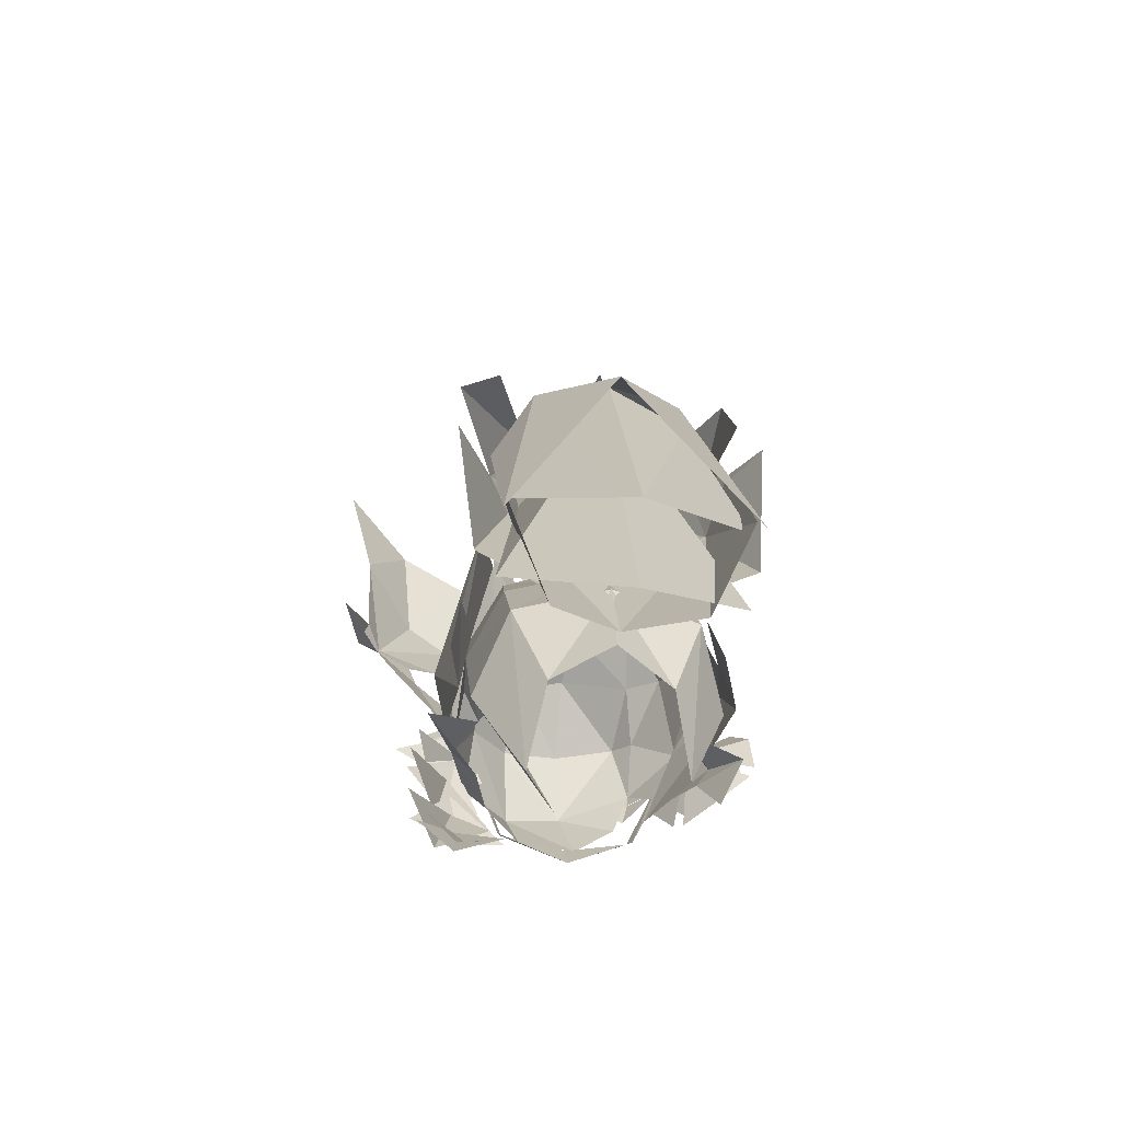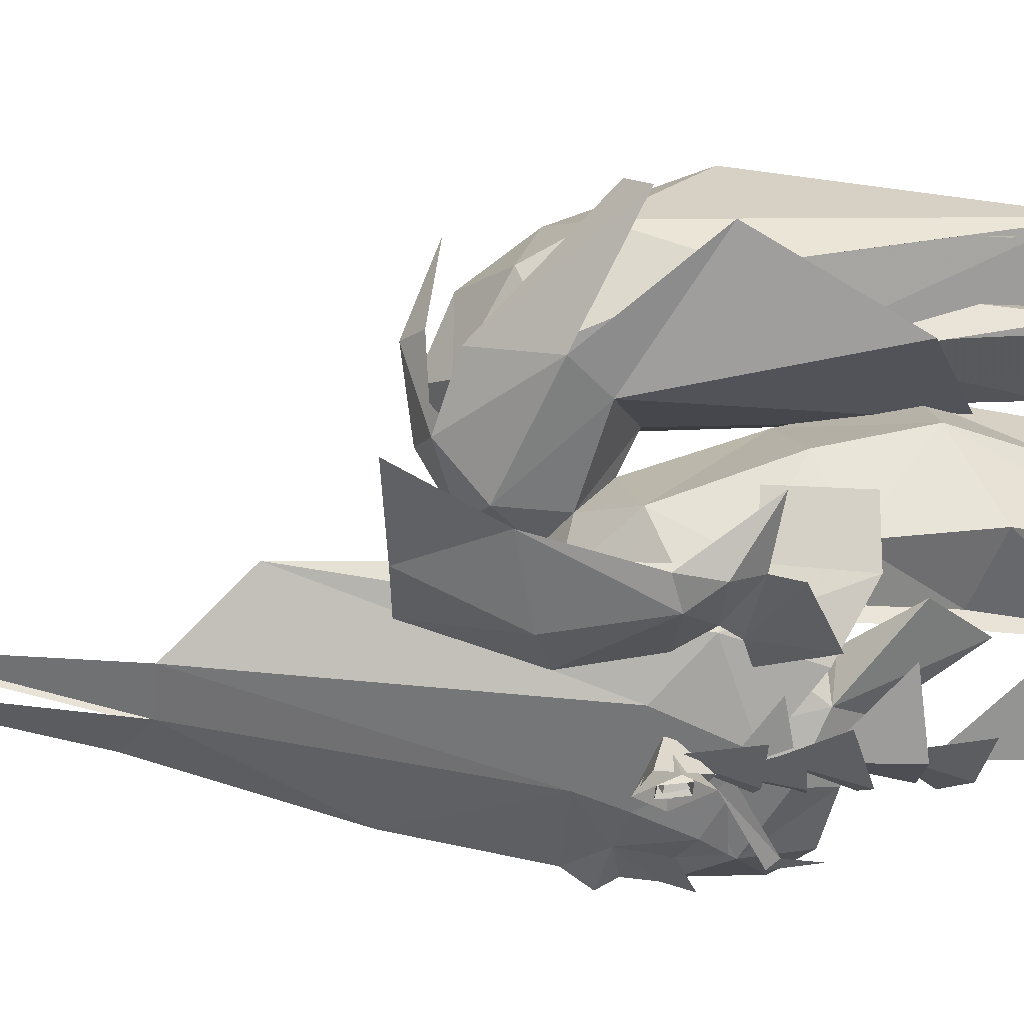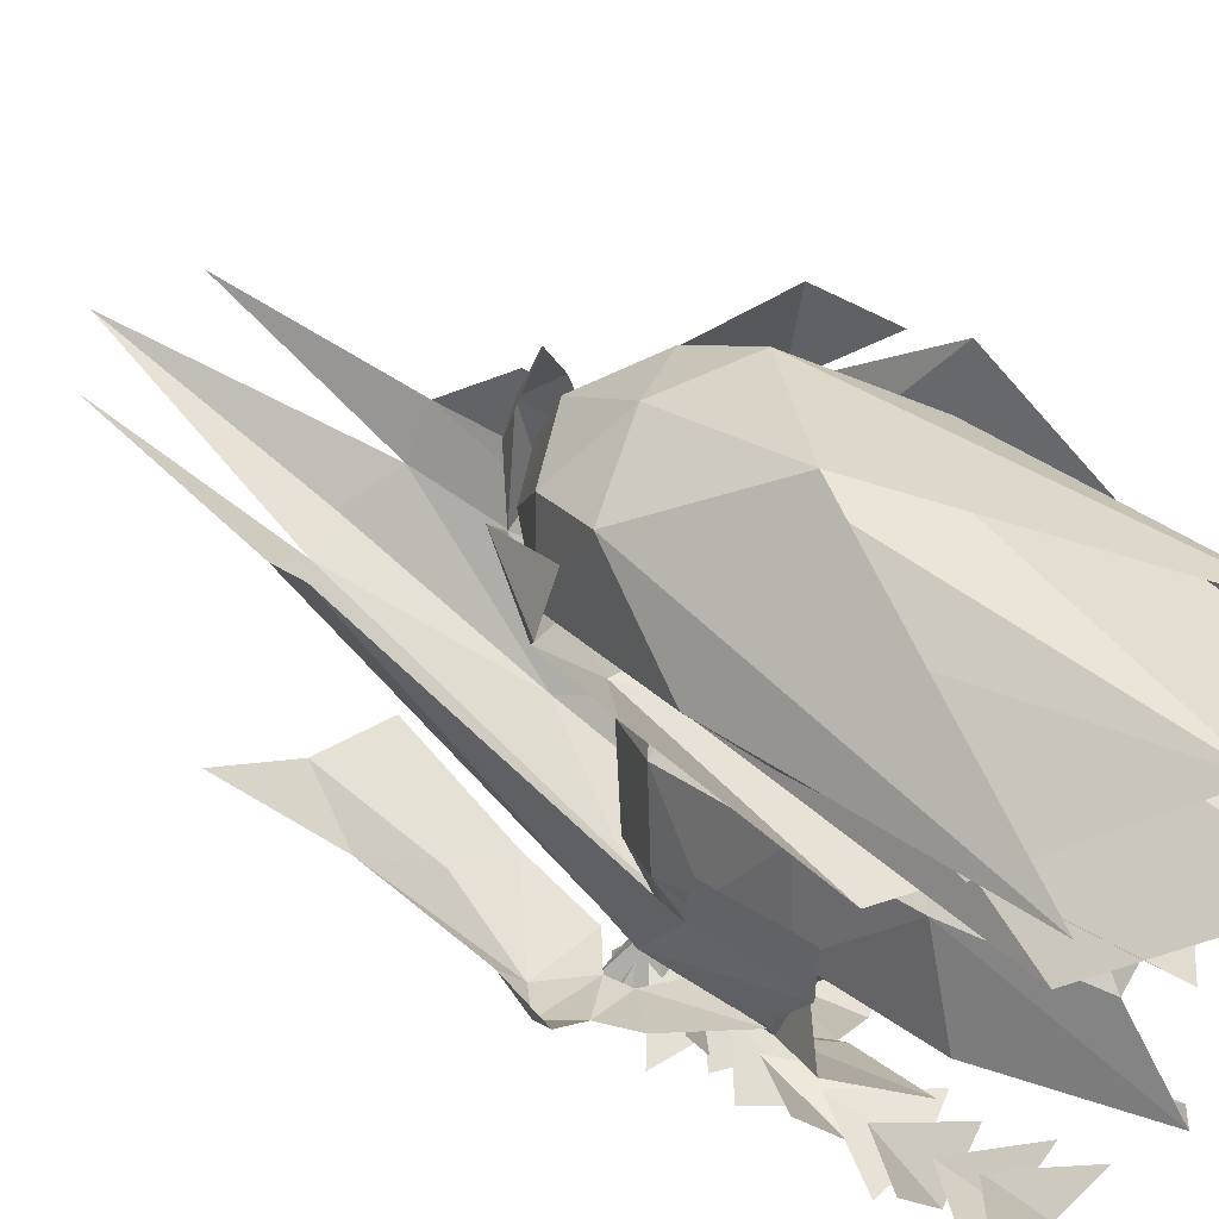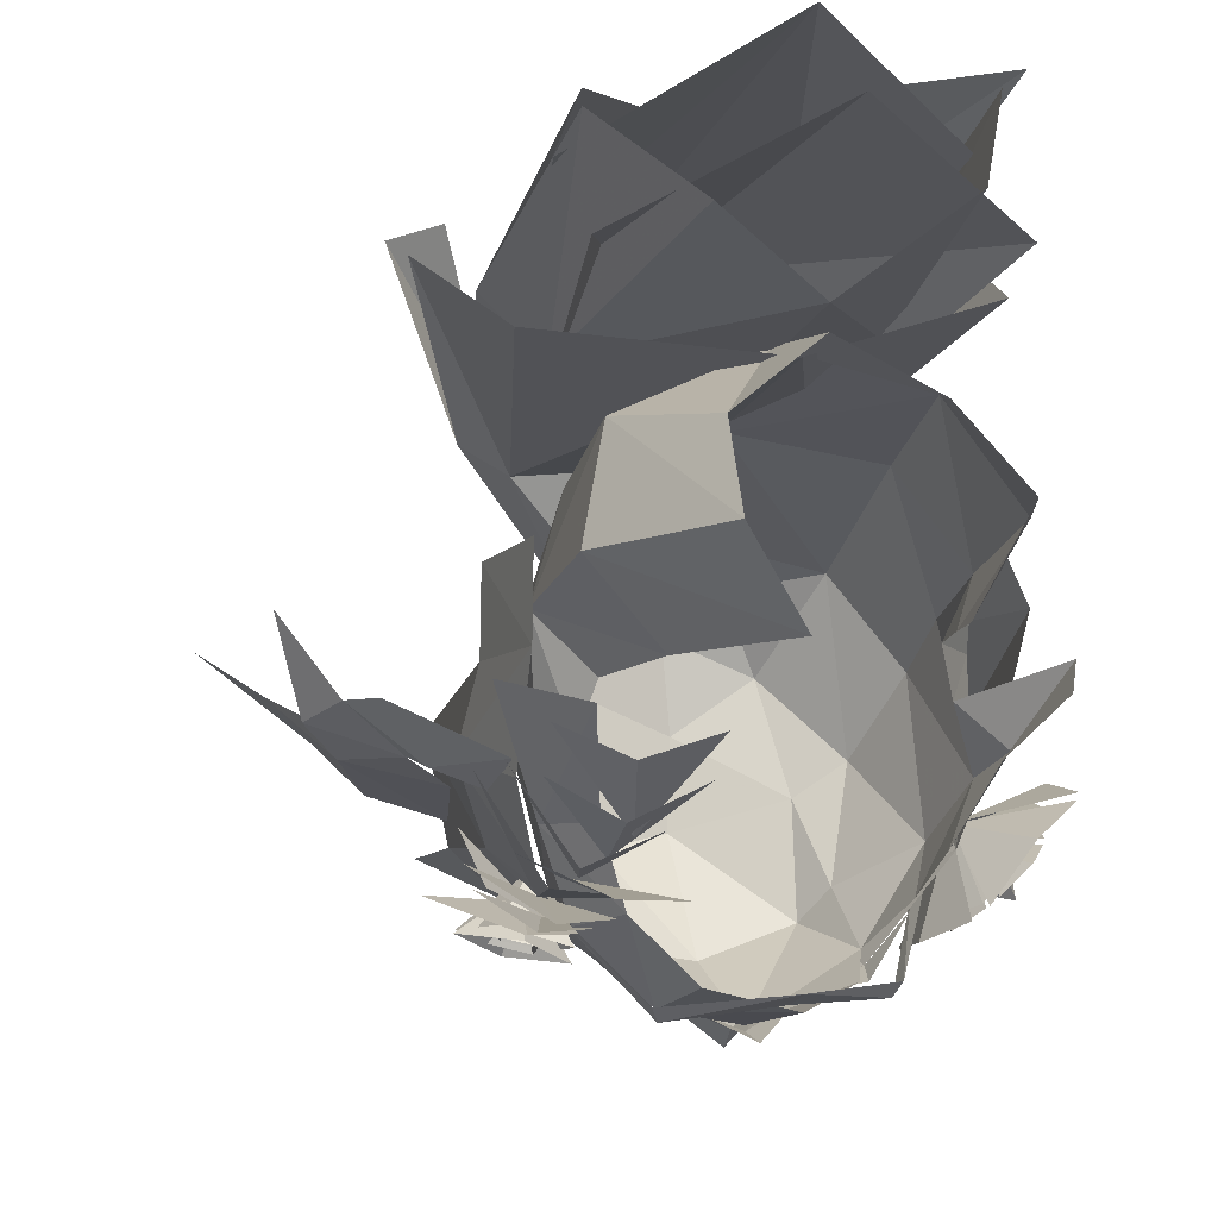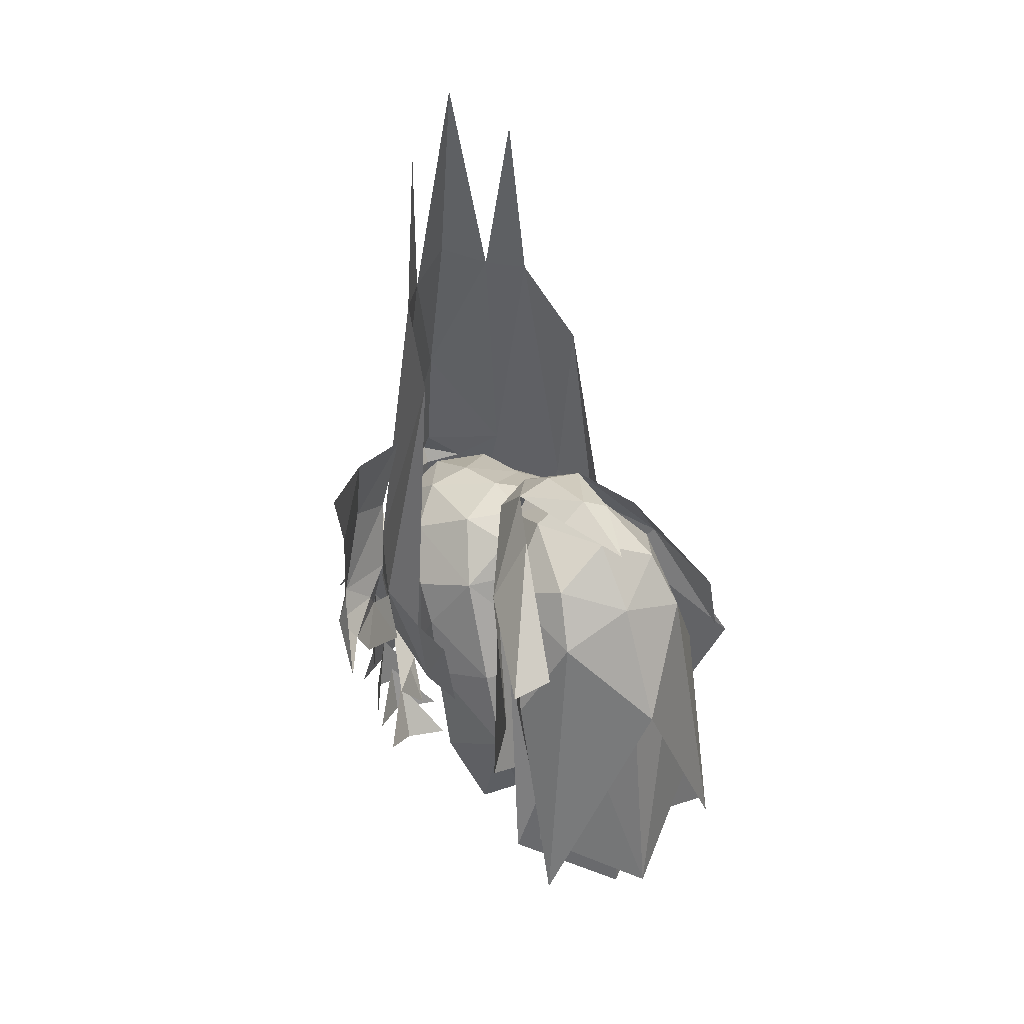
<metadata>
{"format":"obj","ext":"obj","renderer":"f3d","projection":"perspective","resolution":1024,"background":"white","views":[{"elev":-68.3,"azim":167.4,"up":"+Z"},{"elev":-12.5,"azim":85.6,"up":"+Y"},{"elev":53.6,"azim":133.4,"up":"+Y"},{"elev":-8.6,"azim":168.7,"up":"+Y"},{"elev":34.7,"azim":142.3,"up":"+Z"}]}
</metadata>
<code>
g common_hair_female_3027
v 3.819 -2.335 82.31
v 2.046 -4.055 82.42
v 3.359 -3.13 80.19
v 2.205 -3.697 83.53
v 0.08103 -4.845 83.58
v 1.022 -4.574 82.66
v 4.497 -1.101 81.09
v 2.996 -1.539 91.2
v 2.032 -2.421 91.25
v 0.3372 -4.205 87.06
v 3.699 0.2556 89.34
v 3.947 -1.617 78.95
v 3.899 0.1592 77.95
v 4.257 0.2432 80.34
v 2.836 -1.295 96.26
v 0.7496 -2.839 91.96
v 1.19 -1.658 97.77
v 4.253 1.714 80.24
v 3.877 1.743 77.96
v -0.000494 -5.027 82.42
v -0.0488 -5.1 81.66
v 0.9089 -4.753 81.46
v 1.864 -4.525 81.13
v -0.004966 -5.291 82.91
v 0.9089 -4.753 81.46
v -0.1099 -5.3 80.93
v 1.864 -4.525 81.13
v 1.659 -4.768 80.57
v 2.619 -3.86 80.68
v 2.925 -3.518 80.64
v 2.745 -3.689 80.9
v 1.819 -4.858 79.6
v -0.174 -4.7 78.41
v 1.685 -5.065 79.86
v -0.1415 -4.817 79.28
v -3.11 -1.547 82.68
v -3.061 -2.399 80.53
v -1.765 -3.621 82.62
v -1.725 -3.25 83.74
v -0.8653 -4.359 82.76
v -3.616 -0.1774 81.52
v -0.4718 -2.136 91.38
v -1.214 -1.06 91.42
v -1.685 0.8685 89.63
v -3.223 1.091 80.73
v -3.586 0.9664 78.32
v -3.421 -0.7786 79.34
v -0.4812 -0.9175 96.43
v -2.545 2.434 80.57
v -2.918 2.425 78.28
v -0.9193 -4.545 81.56
v -1.828 -4.104 81.33
v -0.9193 -4.545 81.56
v -1.828 -4.104 81.33
v -1.742 -4.381 80.75
v -2.458 -3.282 80.94
v -2.681 -2.879 80.93
v -2.017 -4.422 79.8
v -2.519 -3.09 81.18
v -1.907 -4.656 80.05
v 6.593 -0.4352 82.19
v 6.775 -0.6241 81.21
v 7.331 0.9245 80.23
v 4.135 -1.762 84.08
v 4.427 -1.453 81.96
v 6.155 -1.082 81.94
v 5.389 -1.35 84.48
v 4.096 -1.673 80.4
v 4.041 -1.369 78.72
v 4.966 -1.305 80.71
v 5.909 -0.2555 87.09
v 6.923 0.2272 84.97
v 7.83 1.246 87.35
v 4.036 -0.835 86.94
v 5.216 -1.105 81.17
v 5.817 -0.4193 79.66
v 6.273 -0.3711 80.44
v 2.524 -3.75 80.23
v 3.556 -3.794 80.21
v 3.324 -3.174 81.91
v 5.144 -3.22 80.3
v 2.488 -3.734 79.21
v 3.552 -3.809 79.36
v 3.22 -3.462 80.91
v 4.484 -3.184 79.52
v 2.589 -3.68 78.28
v 3.505 -3.774 78.12
v 3.418 -3.236 80.01
v 4.767 -2.877 78.71
v 1.857 -3.538 76.64
v 3.042 -3.565 76.16
v 3.488 -3.117 77.98
v 4.493 -2.958 76.02
v 2.236 -3.481 77.1
v 3.8 -3.348 77.16
v 3.591 -3.31 79.21
v 4.836 -1.64 77.5
v 2.39 -2.635 75.58
v 3.733 -3.235 75.21
v 3.391 -3.206 77.08
v 4.719 -1.764 75.41
v 2.09 -1.552 73.32
v 3.309 -1.956 73.45
v 3.013 -2.818 75.1
v 4.388 -1.419 73.87
v 2.068 -2.1 74.35
v 3.28 -2.697 74.28
v 3.231 -3.039 75.86
v 4.389 -2.078 74.4
v 4.252 -3.141 79.71
v 4.634 -2.256 79.92
v 3.22 -3.462 80.91
v 2.589 -4.105 81.81
v 3.462 -3.82 80.99
v 3.258 -2.881 81.88
v 4.404 -3.671 81.77
v 2.589 -4.105 81.81
v 3.53 -3.957 82.58
v 3.13 -3.953 82.11
v 3.156 -3.879 81.42
v 3.282 -2.983 81.87
v 3.839 -3.722 81.47
v 3.13 -3.953 82.11
v 3.813 -3.795 82.16
v 3.156 -3.848 81.96
v 3.303 -3.767 81.47
v 3.319 -3.139 81.86
v 3.776 -3.671 81.64
v 3.156 -3.848 81.96
v 3.629 -3.752 82.12
v 2.624 -3.893 81.34
v 3.833 -3.582 81.08
v 3.213 -2.694 81.9
v 4.298 -3.586 82.26
v 2.624 -3.893 81.34
v 3.089 -3.897 82.52
v -4.236 -2.323 81.77
v -4.601 -1.943 81.3
v -3.331 -2.307 80.97
v -4.484 -2.183 80.64
v -3.198 -3.425 81.41
v -3.331 -2.307 80.97
v -3.029 -3.613 80.75
v -3.447 -3.286 80.27
v -4.397 -2.297 80.41
v -4.065 -2.638 79.88
v -3.331 -2.307 80.97
v -3.615 -3.127 80.13
v -4.067 -2.482 81.92
v -3.331 -2.307 80.97
v -3.565 -2.919 82.17
v -3.286 -3.312 81.64
v -4.461 -1.532 81.37
v -4.579 -1.863 80.28
v -3.152 -2.034 80.95
v -3.805 -2.381 79.63
v -3.279 -2.644 82.36
v -3.152 -2.034 80.95
v -2.847 -3.494 81.74
v -2.645 -3.491 80.62
v -3.869 -2.313 79.65
v -3.264 -3.26 79.83
v -3.152 -2.034 80.95
v -2.625 -3.503 80.72
v -4.481 -1.521 81.27
v -3.152 -2.034 80.95
v -4.161 -2.098 82.2
v -3.215 -2.713 82.33
v -4.408 -1.798 82.48
v -4.77 -1.26 81.42
v -3.087 -1.971 80.95
v -4.906 -1.518 80.2
v -2.501 -3.823 81.82
v -3.087 -1.971 80.95
v -2.478 -3.801 80.58
v -2.999 -3.543 79.54
v -4.791 -1.667 79.9
v -3.949 -2.323 79.25
v -3.087 -1.971 80.95
v -3.222 -3.333 79.35
v -4.185 -2.007 82.67
v -3.087 -1.971 80.95
v -3.185 -2.752 82.75
v -2.617 -3.673 82.12
v -4.155 -3.11 81.06
v -3.365 -3.001 80.9
v -3.603 -2.723 81.46
v -3.8 -2.612 80.56
v -4.014 -2.311 81.12
v 0.7699 3.652 79.47
v -1.79 3.23 79.39
v -1.578 2.078 82.48
v 0.7953 2.61 82.52
v -2.848 1.132 80.7
v -2.883 1.54 78.85
v -2.25 0.422 78.37
v -2.961 0.4301 79.51
v -1.229 -1.375 83.41
v 0.5446 -0.3425 84.23
v -0.7667 0.5868 83.94
v -2.059 -0.7921 83.1
v -2.69 0.465 81.87
v -3.178 -1.37 79.96
v -2.806 -2.205 81.33
v 0.7201 1.221 84.04
v -2.593 -0.3474 78.99
v -3.344 -1.109 78.61
v -3.921 0.08264 77.22
v -2.494 -2.563 79
v -2.329 -3.16 80.23
v -1.679 -2.809 82.7
v -1.791 -3.852 81.38
v -3.015 -1.329 77.93
v -3.374 -0.6222 75.71
v -2.593 -0.3474 78.99
v -0.1528 1.909 83.51
v 3.083 1.545 82.24
v 3.226 2.659 79.13
v 0.7699 3.652 79.47
v 0.7953 2.61 82.52
v 3.859 0.7718 78.5
v 3.802 0.3744 80.35
v 3.133 -1.086 78.68
v 2.908 -0.2516 78.1
v 3.67 -0.4667 79.07
v -1.679 -2.809 82.7
v -1.235 -3.346 83.13
v -1.229 -1.375 83.41
v 0.3518 -3.956 83.15
v 0.6252 -1.895 84.08
v 0.5446 -0.3425 84.23
v -1.791 -3.852 81.38
v 0.03737 -5.02 81.33
v 2.962 -1.421 82.9
v 2.177 0.2558 83.79
v 1.823 -2.207 83.69
v 3.639 -2.29 78.89
v 3.741 -0.2847 81.53
v 2.984 -2.913 81.75
v 1.666 1.702 83.42
v 0.7201 1.221 84.04
v 1.907 -3.813 82.56
v 1.607 -4.845 80.39
v 3.022 -3.704 79.56
v 2.404 -3.584 78.55
v 2.903 -2.337 77.97
v -0.4241 -4.915 79.52
v 1.246 -4.605 78.83
v 3.386 -0.9113 75.82
v 4.591 -0.4219 77.23
v -1.14 3.131 73.97
v -1.819 3.797 76.84
v 0.6993 4.345 76.62
v 0.5376 3.984 74
v -2.83 1.86 75.82
v -1.868 0.2883 76.31
v -1.856 1.509 72.35
v -1.077 -0.09818 72.95
v 0.6993 4.345 76.62
v 3.112 3.236 76.58
v 2.002 2.773 73.8
v 0.5376 3.984 74
v 2.329 -0.1928 76.09
v 3.674 1.121 75.47
v 2.165 1.052 72.14
v 1.112 -0.3474 72.83
v -1.462 -4.413 80.23
v 0.7201 1.221 84.04
v 1.666 1.702 83.42
v 1.914 1.752 85.03
v 3.383 3.501 82.82
v 4.056 4.146 83.77
v 2.135 3.01 86.16
v 0.8815 3.594 82.03
v 0.7953 2.61 82.52
v 1.054 3.07 86.44
v 0.8434 1.623 85.55
v 3.082 4.549 85.66
v 0.57 3.931 75.37
v 4.352 4.531 76.9
v 5.319 6.45 80.75
v 5.45 7.03 82.29
v 4.444 7.464 82.74
v 1.301 5.105 86.75
v 2.066 5.145 86.29
v 1.495 7.183 85.94
v 1.422 7.424 84.01
v 1.359 6.103 85.69
v 3 6.164 84.65
v 3.389 6.989 83.08
v 1.19 4.259 86.45
v 2.288 4.109 85.78
v 1.838 2.471 85.07
v 3 3.516 82.81
v 3.685 4.491 84
v 0.5437 4.374 73.91
v 2.504 5.306 72.37
v 3.435 4.584 79.33
v 0.7445 4.12 78.28
v 4.313 5.876 80.49
v 0.9282 2.278 85.76
v 3 3.516 82.81
v 0.8815 3.594 82.03
v 3.91 6.998 74.17
v 4.313 5.876 80.49
v 3.685 4.491 84
v 1.395 8.779 80.56
v 4.037 7.067 73.54
v -0.218 1.995 85.14
v -0.1528 1.909 83.51
v -1.483 4.032 83.07
v -1.998 4.777 84.11
v -0.03648 3.257 86.28
v -0.8497 5.029 85.76
v -3.023 5.371 77.29
v -2.906 7.413 81.23
v -1.882 7.608 83.69
v -2.187 7.662 81.93
v 0.5217 5.321 86.37
v -0.3241 6.536 84.84
v 1.359 6.103 85.69
v 1.422 7.424 84.01
v -0.6805 7.431 83.3
v 0.02169 4.367 85.9
v -1.432 5.044 84.3
v -1.121 3.977 83.02
v 0.01777 2.678 85.16
v -1.763 5.179 79.61
v -1.304 5.734 72.64
v -2.088 6.623 80.86
v -1.121 3.977 83.02
v -2.088 6.623 80.86
v -2.103 7.682 74.49
v -1.432 5.044 84.3
v -2.276 7.786 73.88
v 1.398 7.69 82.98
v 1.253 5.277 85.45
v 2.755 4.222 84.19
v 3.296 6.873 81.57
v 0.9311 8.245 72.9
v 4.079 6.598 75.36
v -0.5704 4.591 84.37
v -0.7701 7.333 81.81
v -2.275 6.894 75.81
v 1.33 6.891 83.42
v 3.157 3.679 82.94
v 3.836 5.152 73.87
v 0.6652 6.604 71.39
v -2.518 5.448 74.32
v -1.21 4.162 83.2
f 1 2 3
f 4 5 6
f 6 2 4
f 1 3 7
f 4 8 9
f 5 4 10
f 1 7 11
f 7 12 13
f 13 14 7
f 14 11 7
f 9 8 15
f 16 9 17
f 18 14 13
f 13 19 18
f 3 12 7
f 1 11 8
f 9 16 10
f 4 9 10
f 6 20 21
f 21 22 6
f 6 22 23
f 23 2 6
f 5 24 6
f 6 24 20
f 4 1 8
f 25 21 26
f 27 25 28
f 27 28 29
f 2 23 3
f 1 4 2
f 30 31 32
f 33 32 34
f 34 35 33
f 31 34 32
f 36 37 38
f 39 38 40
f 40 5 39
f 36 41 37
f 39 42 43
f 5 10 39
f 36 44 41
f 41 45 46
f 46 47 41
f 45 41 44
f 42 48 43
f 16 17 42
f 49 50 46
f 46 45 49
f 37 41 47
f 36 43 44
f 42 10 16
f 39 10 42
f 40 51 21
f 21 20 40
f 40 38 52
f 52 51 40
f 5 40 24
f 40 20 24
f 39 43 36
f 53 26 21
f 54 55 53
f 54 56 55
f 38 37 52
f 36 38 39
f 57 58 59
f 33 35 60
f 60 58 33
f 59 58 60
f 61 62 63
f 64 65 66
f 66 67 64
f 68 69 70
f 71 67 72
f 72 73 71
f 66 72 67
f 67 71 74
f 74 64 67
f 66 75 62
f 70 76 77
f 77 75 70
f 69 76 70
f 66 65 75
f 77 63 62
f 61 66 62
f 75 77 62
f 66 61 72
f 78 79 80
f 79 81 80
f 82 83 84
f 83 85 84
f 86 87 88
f 87 89 88
f 90 91 92
f 91 93 92
f 94 95 96
f 95 97 96
f 98 99 100
f 99 101 100
f 102 103 104
f 103 105 104
f 106 107 108
f 107 109 108
f 110 111 112
f 113 114 115
f 114 116 115
f 117 115 118
f 118 115 116
f 119 120 121
f 120 122 121
f 123 121 124
f 124 121 122
f 125 126 127
f 126 128 127
f 129 127 130
f 130 127 128
f 131 132 133
f 132 134 133
f 135 133 136
f 136 133 134
f 137 138 139
f 140 139 138
f 141 142 143
f 144 143 142
f 145 146 147
f 148 147 146
f 149 150 151
f 152 151 150
f 153 154 155
f 156 155 154
f 157 158 159
f 160 159 158
f 161 162 163
f 164 163 162
f 165 166 167
f 168 167 166
f 169 170 171
f 170 172 171
f 173 174 175
f 175 174 176
f 177 178 179
f 178 180 179
f 181 182 183
f 183 182 184
f 185 186 187
f 188 186 185
f 187 189 185
f 185 189 188
f 190 191 192
f 192 193 190
f 192 191 194
f 195 196 197
f 198 199 200
f 200 201 198
f 202 203 204
f 204 201 202
f 205 200 199
f 192 202 201
f 201 200 192
f 206 207 203
f 207 206 208
f 207 209 203
f 203 209 210
f 210 204 203
f 211 198 201
f 201 204 211
f 210 212 204
f 211 204 212
f 208 213 207
f 214 213 208
f 207 213 209
f 194 202 192
f 215 203 197
f 192 216 193
f 200 205 216
f 216 192 200
f 217 218 219
f 219 220 217
f 221 218 222
f 221 223 224
f 225 223 221
f 226 227 228
f 229 230 227
f 230 231 228
f 232 233 227
f 232 227 226
f 234 235 236
f 237 238 239
f 234 239 238
f 235 217 240
f 240 241 235
f 217 235 234
f 234 238 217
f 242 239 234
f 234 236 242
f 242 229 233
f 233 243 242
f 243 244 239
f 239 242 243
f 237 244 245
f 245 246 237
f 243 233 247
f 247 248 243
f 243 248 245
f 245 244 243
f 244 237 239
f 249 250 237
f 237 246 249
f 222 217 238
f 223 225 237
f 238 237 225
f 225 222 238
f 240 217 220
f 241 231 235
f 250 223 237
f 197 196 215
f 194 197 203
f 203 202 194
f 195 197 194
f 222 225 221
f 236 230 229
f 229 242 236
f 231 230 236
f 236 235 231
f 230 228 227
f 251 252 253
f 253 254 251
f 195 255 256
f 256 196 195
f 252 251 257
f 257 255 252
f 252 191 190
f 190 253 252
f 255 257 258
f 258 256 255
f 252 255 195
f 195 191 252
f 259 260 261
f 261 262 259
f 263 264 221
f 221 224 263
f 265 261 260
f 260 264 265
f 219 218 260
f 260 259 219
f 266 265 264
f 264 263 266
f 221 264 260
f 260 218 221
f 233 229 227
f 232 267 233
f 267 247 233
f 218 217 222
f 191 195 194
f 268 269 270
f 269 271 270
f 270 271 272
f 272 273 270
f 274 271 269
f 269 275 274
f 276 277 273
f 272 278 273
f 271 274 279
f 279 280 271
f 271 280 281
f 281 272 271
f 282 278 272
f 278 282 283
f 284 285 286
f 284 276 273
f 273 285 284
f 287 288 289
f 289 290 287
f 288 291 292
f 292 289 288
f 293 294 295
f 295 292 293
f 296 297 298
f 298 299 296
f 295 300 290
f 290 289 295
f 291 301 293
f 293 292 291
f 295 289 292
f 302 303 299
f 299 298 302
f 304 305 298
f 298 297 304
f 306 302 298
f 298 305 306
f 287 290 307
f 307 290 308
f 290 300 308
f 268 309 310
f 310 309 311
f 312 311 309
f 309 313 312
f 310 311 274
f 274 275 310
f 276 313 277
f 312 313 314
f 279 274 311
f 311 315 279
f 316 315 311
f 311 312 316
f 312 314 317
f 317 318 312
f 284 286 319
f 313 276 284
f 284 319 313
f 320 321 322
f 322 323 320
f 324 291 321
f 321 320 324
f 325 326 327
f 327 324 325
f 328 329 296
f 296 299 328
f 323 330 325
f 325 320 323
f 327 301 291
f 291 324 327
f 325 324 320
f 331 299 303
f 299 331 328
f 328 332 333
f 333 329 328
f 328 331 334
f 334 332 328
f 322 307 323
f 307 335 323
f 323 335 330
f 277 270 273
f 313 309 277
f 270 277 268
f 268 277 309
f 336 337 338
f 338 339 336
f 336 339 340
f 340 339 341
f 342 337 336
f 336 343 342
f 336 340 343
f 340 344 343
f 345 346 347
f 348 345 347
f 345 348 349
f 345 349 350

</code>
